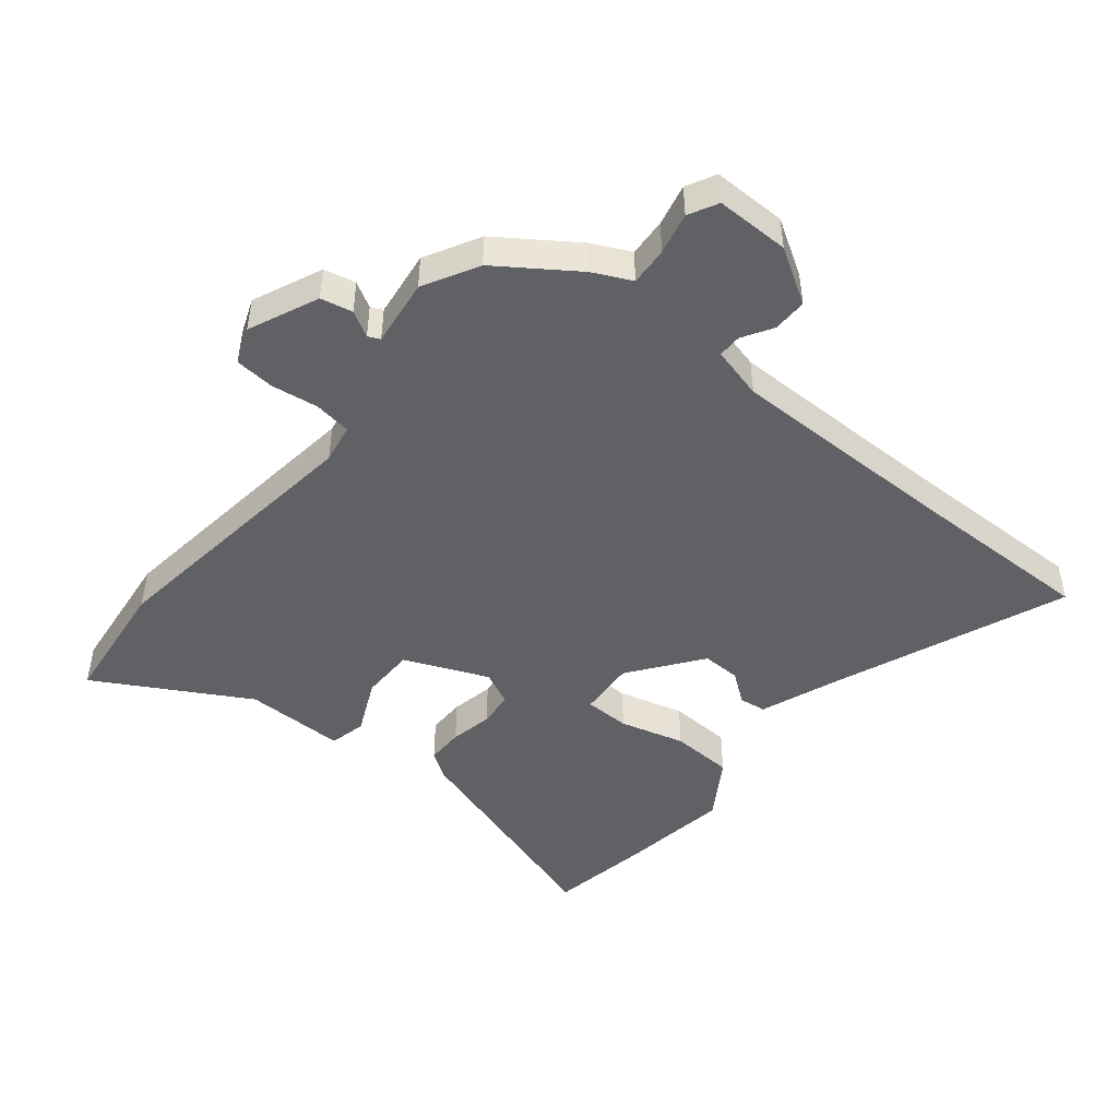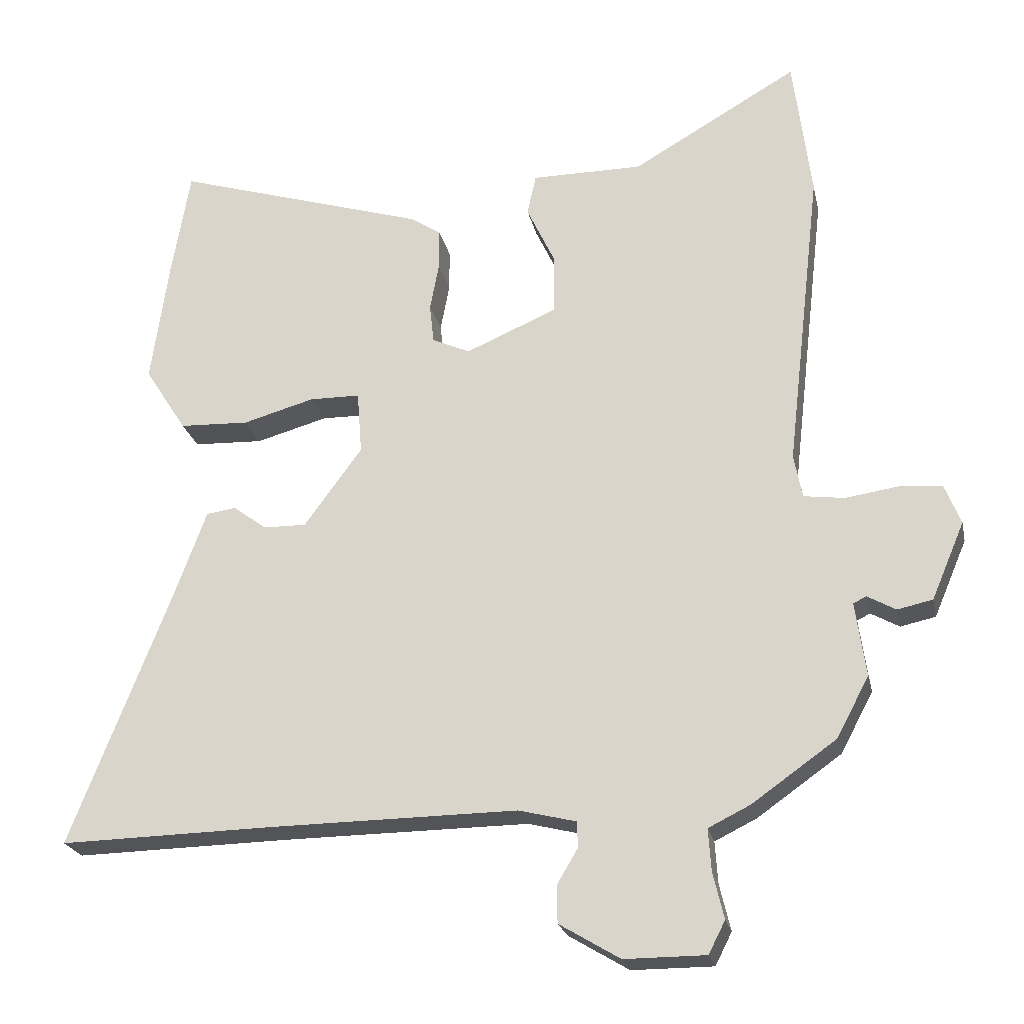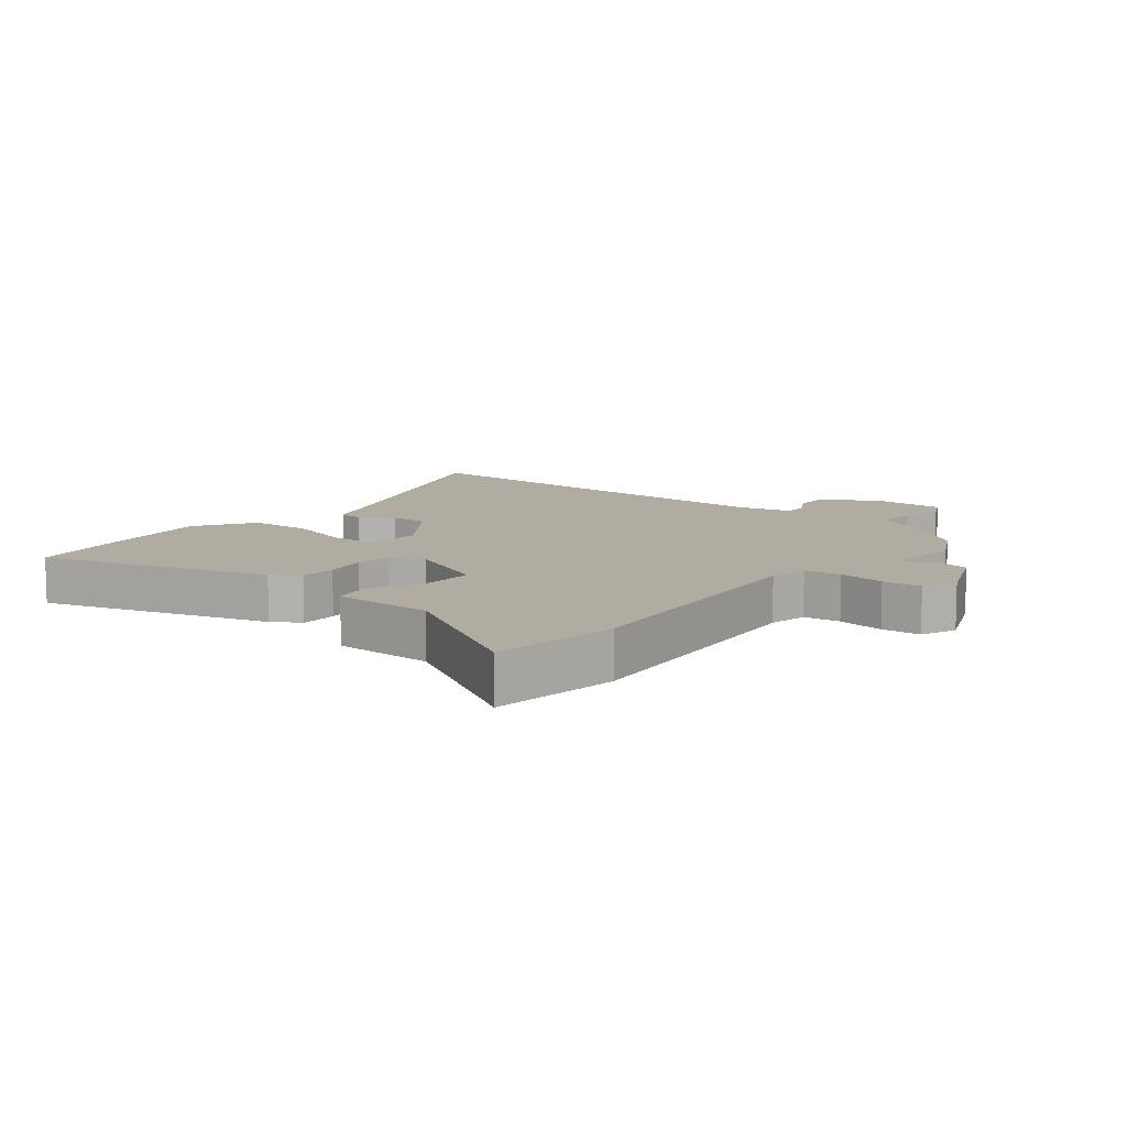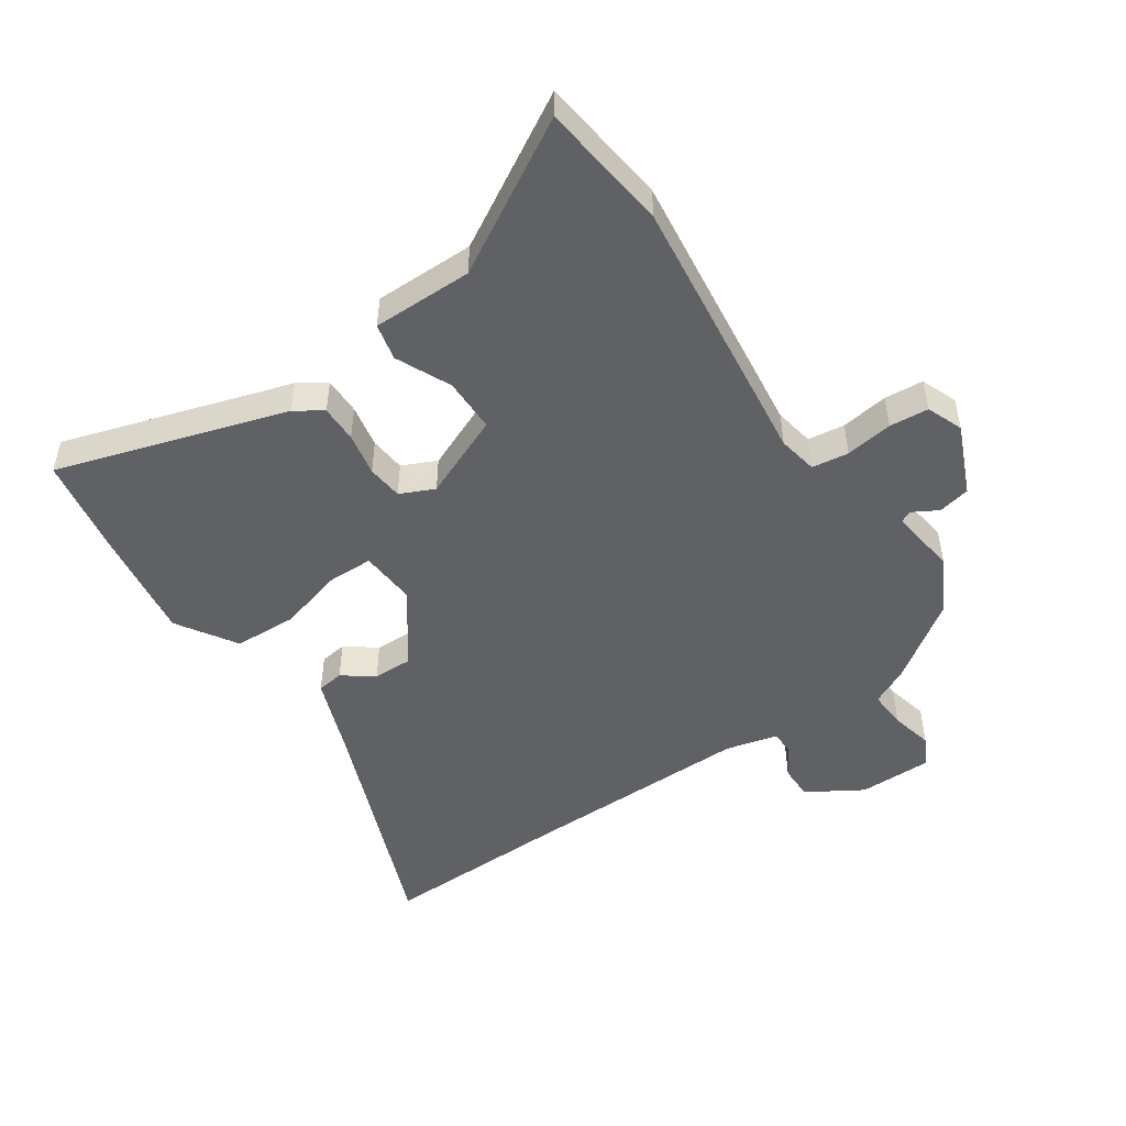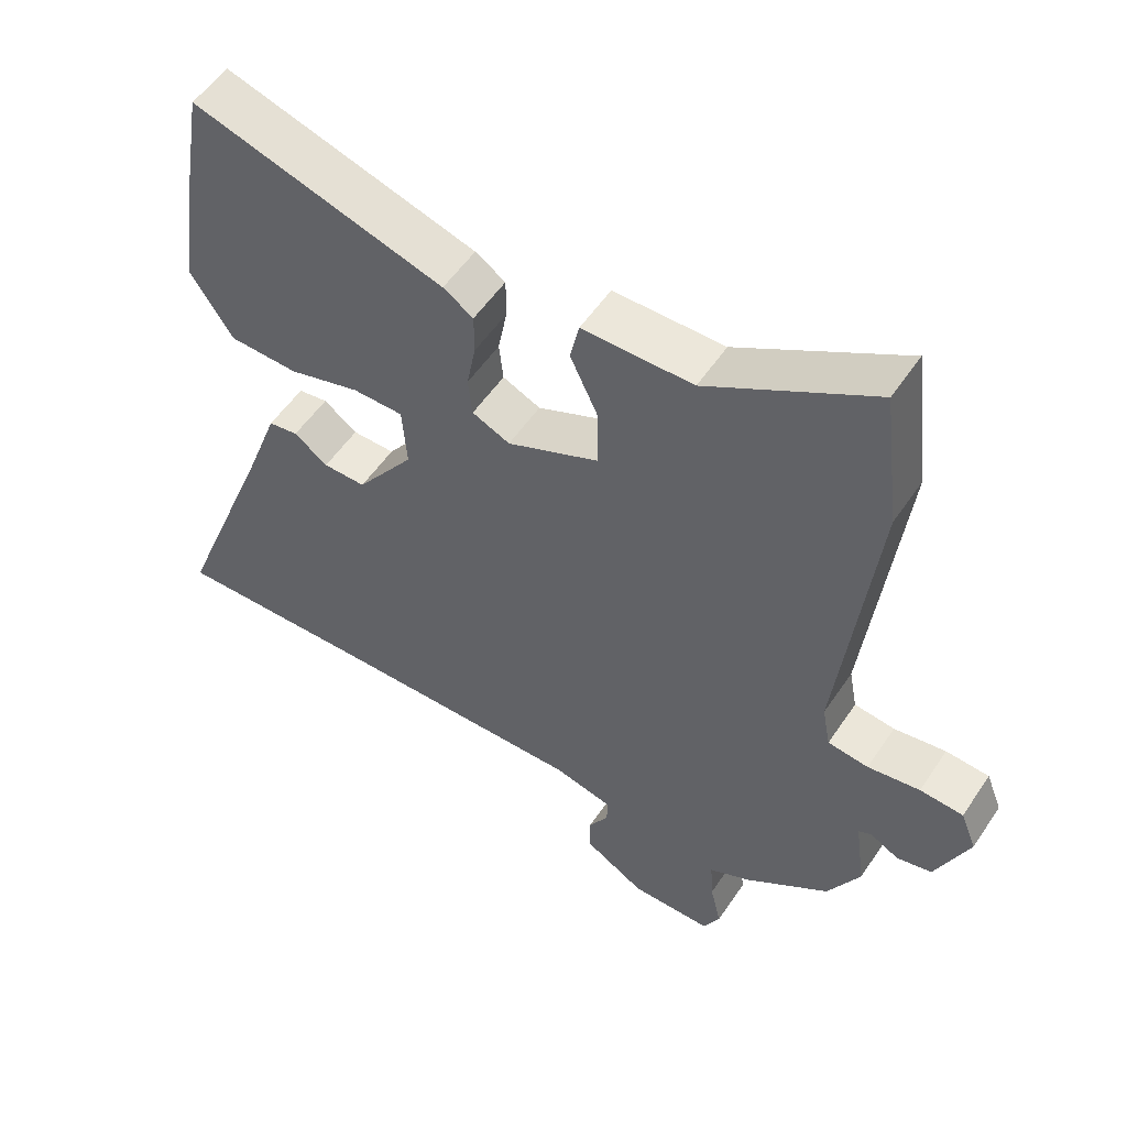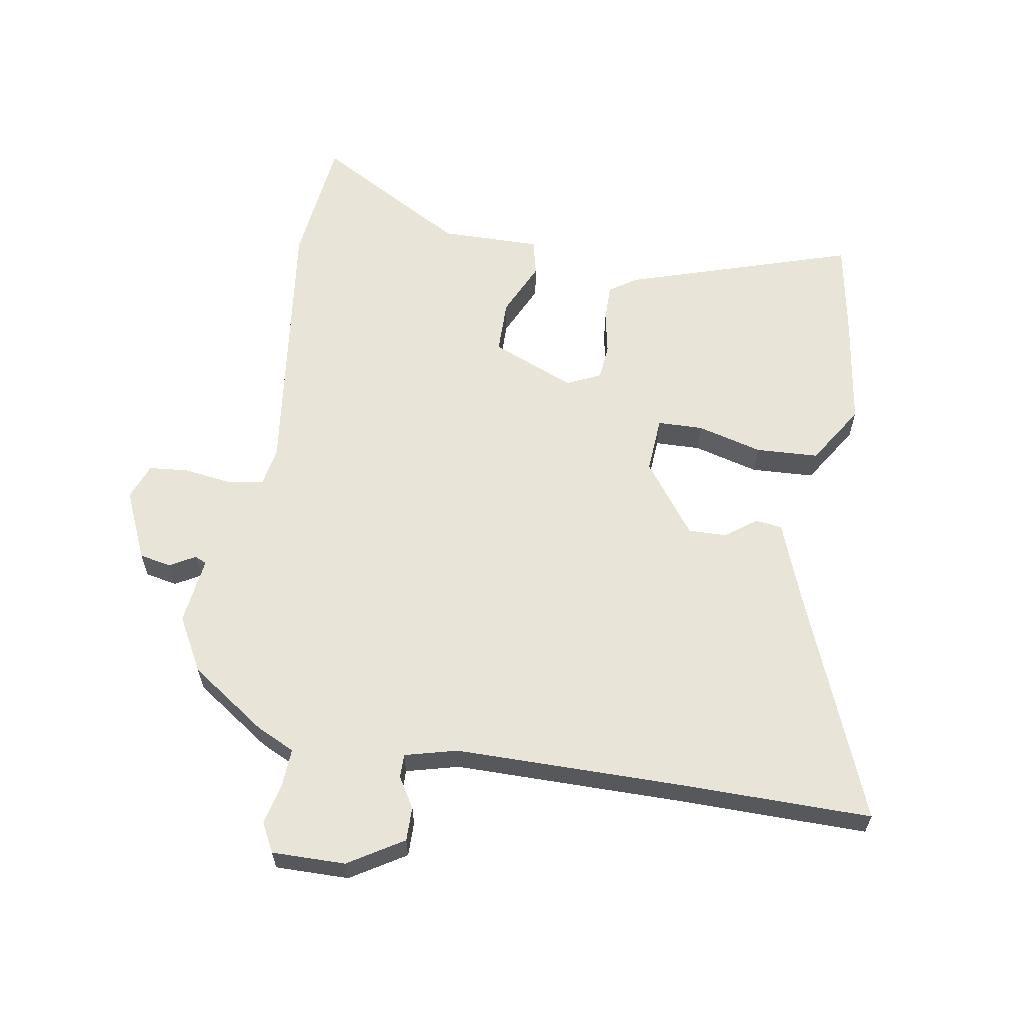
<metadata>
{"format":"obj","ext":"obj","renderer":"f3d","projection":"perspective","resolution":1024,"background":"white","views":[{"elev":-46.8,"azim":140.4,"up":"+Y"},{"elev":-22.9,"azim":12.0,"up":"+Z"},{"elev":10.2,"azim":39.2,"up":"+Y"},{"elev":-49.6,"azim":34.0,"up":"+Y"},{"elev":54.0,"azim":33.2,"up":"+Z"},{"elev":61.3,"azim":-171.1,"up":"+Y"}]}
</metadata>
<code>
v -0.314 0.07 -0.496
v -0.622 0.07 -0.502
v -0.477 0.07 -0.13
v -0.43 0.07 -0.002
v -0.387 0.07 0.004
v -0.338 0.07 -0.032
v -0.276 0.07 -0.033
v -0.192 0.07 0.082
v -0.199 0.07 0.173
v -0.272 0.07 0.174
v -0.376 0.07 0.145
v -0.477 0.07 0.149
v -0.538 0.07 0.244
v -0.513 0.07 0.423
v -0.486 0.07 0.583
v -0.119 0.07 0.47
v -0.075 0.07 0.441
v -0.075 0.07 0.381
v -0.088 0.07 0.312
v -0.082 0.07 0.255
v -0.027 0.07 0.23
v 0.106 0.07 0.287
v 0.106 0.07 0.374
v 0.065 0.07 0.461
v 0.078 0.07 0.52
v 0.239 0.07 0.52
v 0.48 0.07 0.659
v 0.506 0.07 0.452
v 0.455 0.07 0.01
v 0.467 0.07 -0.053
v 0.526 0.07 -0.061
v 0.602 0.07 -0.05
v 0.665 0.07 -0.055
v 0.688 0.07 -0.113
v 0.64 0.07 -0.225
v 0.589 0.07 -0.236
v 0.548 0.07 -0.213
v 0.529 0.07 -0.222
v 0.544 0.07 -0.33
v 0.497 0.07 -0.418
v 0.375 0.07 -0.504
v 0.314 0.07 -0.534
v 0.318 0.07 -0.595
v 0.334 0.07 -0.662
v 0.31 0.07 -0.709
v 0.192 0.07 -0.709
v 0.104 0.07 -0.656
v 0.104 0.07 -0.601
v 0.133 0.07 -0.552
v 0.133 0.07 -0.514
v 0.049 0.07 -0.493
v -0.314 0 -0.496
v -0.622 0 -0.502
v -0.477 0 -0.13
v -0.43 0 -0.002
v -0.387 0 0.004
v -0.338 0 -0.032
v -0.276 0 -0.033
v -0.192 0 0.082
v -0.199 0 0.173
v -0.272 0 0.174
v -0.376 0 0.145
v -0.477 0 0.149
v -0.538 0 0.244
v -0.513 0 0.423
v -0.486 0 0.583
v -0.119 0 0.47
v -0.075 0 0.441
v -0.075 0 0.381
v -0.088 0 0.312
v -0.082 0 0.255
v -0.027 0 0.23
v 0.106 0 0.287
v 0.106 0 0.374
v 0.065 0 0.461
v 0.078 0 0.52
v 0.239 0 0.52
v 0.48 0 0.659
v 0.506 0 0.452
v 0.455 0 0.01
v 0.467 0 -0.053
v 0.526 0 -0.061
v 0.602 0 -0.05
v 0.665 0 -0.055
v 0.688 0 -0.113
v 0.64 0 -0.225
v 0.589 0 -0.236
v 0.548 0 -0.213
v 0.529 0 -0.222
v 0.544 0 -0.33
v 0.497 0 -0.418
v 0.375 0 -0.504
v 0.314 0 -0.534
v 0.318 0 -0.595
v 0.334 0 -0.662
v 0.31 0 -0.709
v 0.192 0 -0.709
v 0.104 0 -0.656
v 0.104 0 -0.601
v 0.133 0 -0.552
v 0.133 0 -0.514
v 0.049 0 -0.493
f 46 47 48 49
f 46 49 50
f 43 44 45 46
f 42 43 46 50
f 41 42 50 51
f 38 39 40 41
f 34 35 36 37
f 34 37 38
f 31 32 33 34
f 30 31 34 38
f 26 27 28 29
f 26 29 30
f 23 24 25 26
f 22 23 26 30
f 21 22 30 38
f 16 17 18 19
f 16 19 20
f 15 16 20
f 14 15 20
f 10 11 12 13
f 9 10 13 14
f 3 4 5 6
f 1 2 3 6
f 51 1 6 7
f 41 51 7 8
f 38 41 8 9
f 20 21 38
f 9 14 20 38
f 100 99 98 97
f 101 100 97
f 97 96 95 94
f 101 97 94 93
f 102 101 93 92
f 92 91 90 89
f 88 87 86 85
f 89 88 85
f 85 84 83 82
f 89 85 82 81
f 80 79 78 77
f 81 80 77
f 77 76 75 74
f 81 77 74 73
f 89 81 73 72
f 70 69 68 67
f 71 70 67
f 71 67 66
f 71 66 65
f 64 63 62 61
f 65 64 61 60
f 57 56 55 54
f 57 54 53 52
f 58 57 52 102
f 59 58 102 92
f 60 59 92 89
f 89 72 71
f 89 71 65 60
f 1 52 53 2
f 2 53 54 3
f 3 54 55 4
f 4 55 56 5
f 5 56 57 6
f 6 57 58 7
f 7 58 59 8
f 8 59 60 9
f 9 60 61 10
f 10 61 62 11
f 11 62 63 12
f 12 63 64 13
f 13 64 65 14
f 14 65 66 15
f 15 66 67 16
f 16 67 68 17
f 17 68 69 18
f 18 69 70 19
f 19 70 71 20
f 20 71 72 21
f 21 72 73 22
f 22 73 74 23
f 23 74 75 24
f 24 75 76 25
f 25 76 77 26
f 26 77 78 27
f 27 78 79 28
f 28 79 80 29
f 29 80 81 30
f 30 81 82 31
f 31 82 83 32
f 32 83 84 33
f 33 84 85 34
f 34 85 86 35
f 35 86 87 36
f 36 87 88 37
f 37 88 89 38
f 38 89 90 39
f 39 90 91 40
f 40 91 92 41
f 41 92 93 42
f 42 93 94 43
f 43 94 95 44
f 44 95 96 45
f 45 96 97 46
f 46 97 98 47
f 47 98 99 48
f 48 99 100 49
f 49 100 101 50
f 50 101 102 51
f 51 102 52 1

</code>
